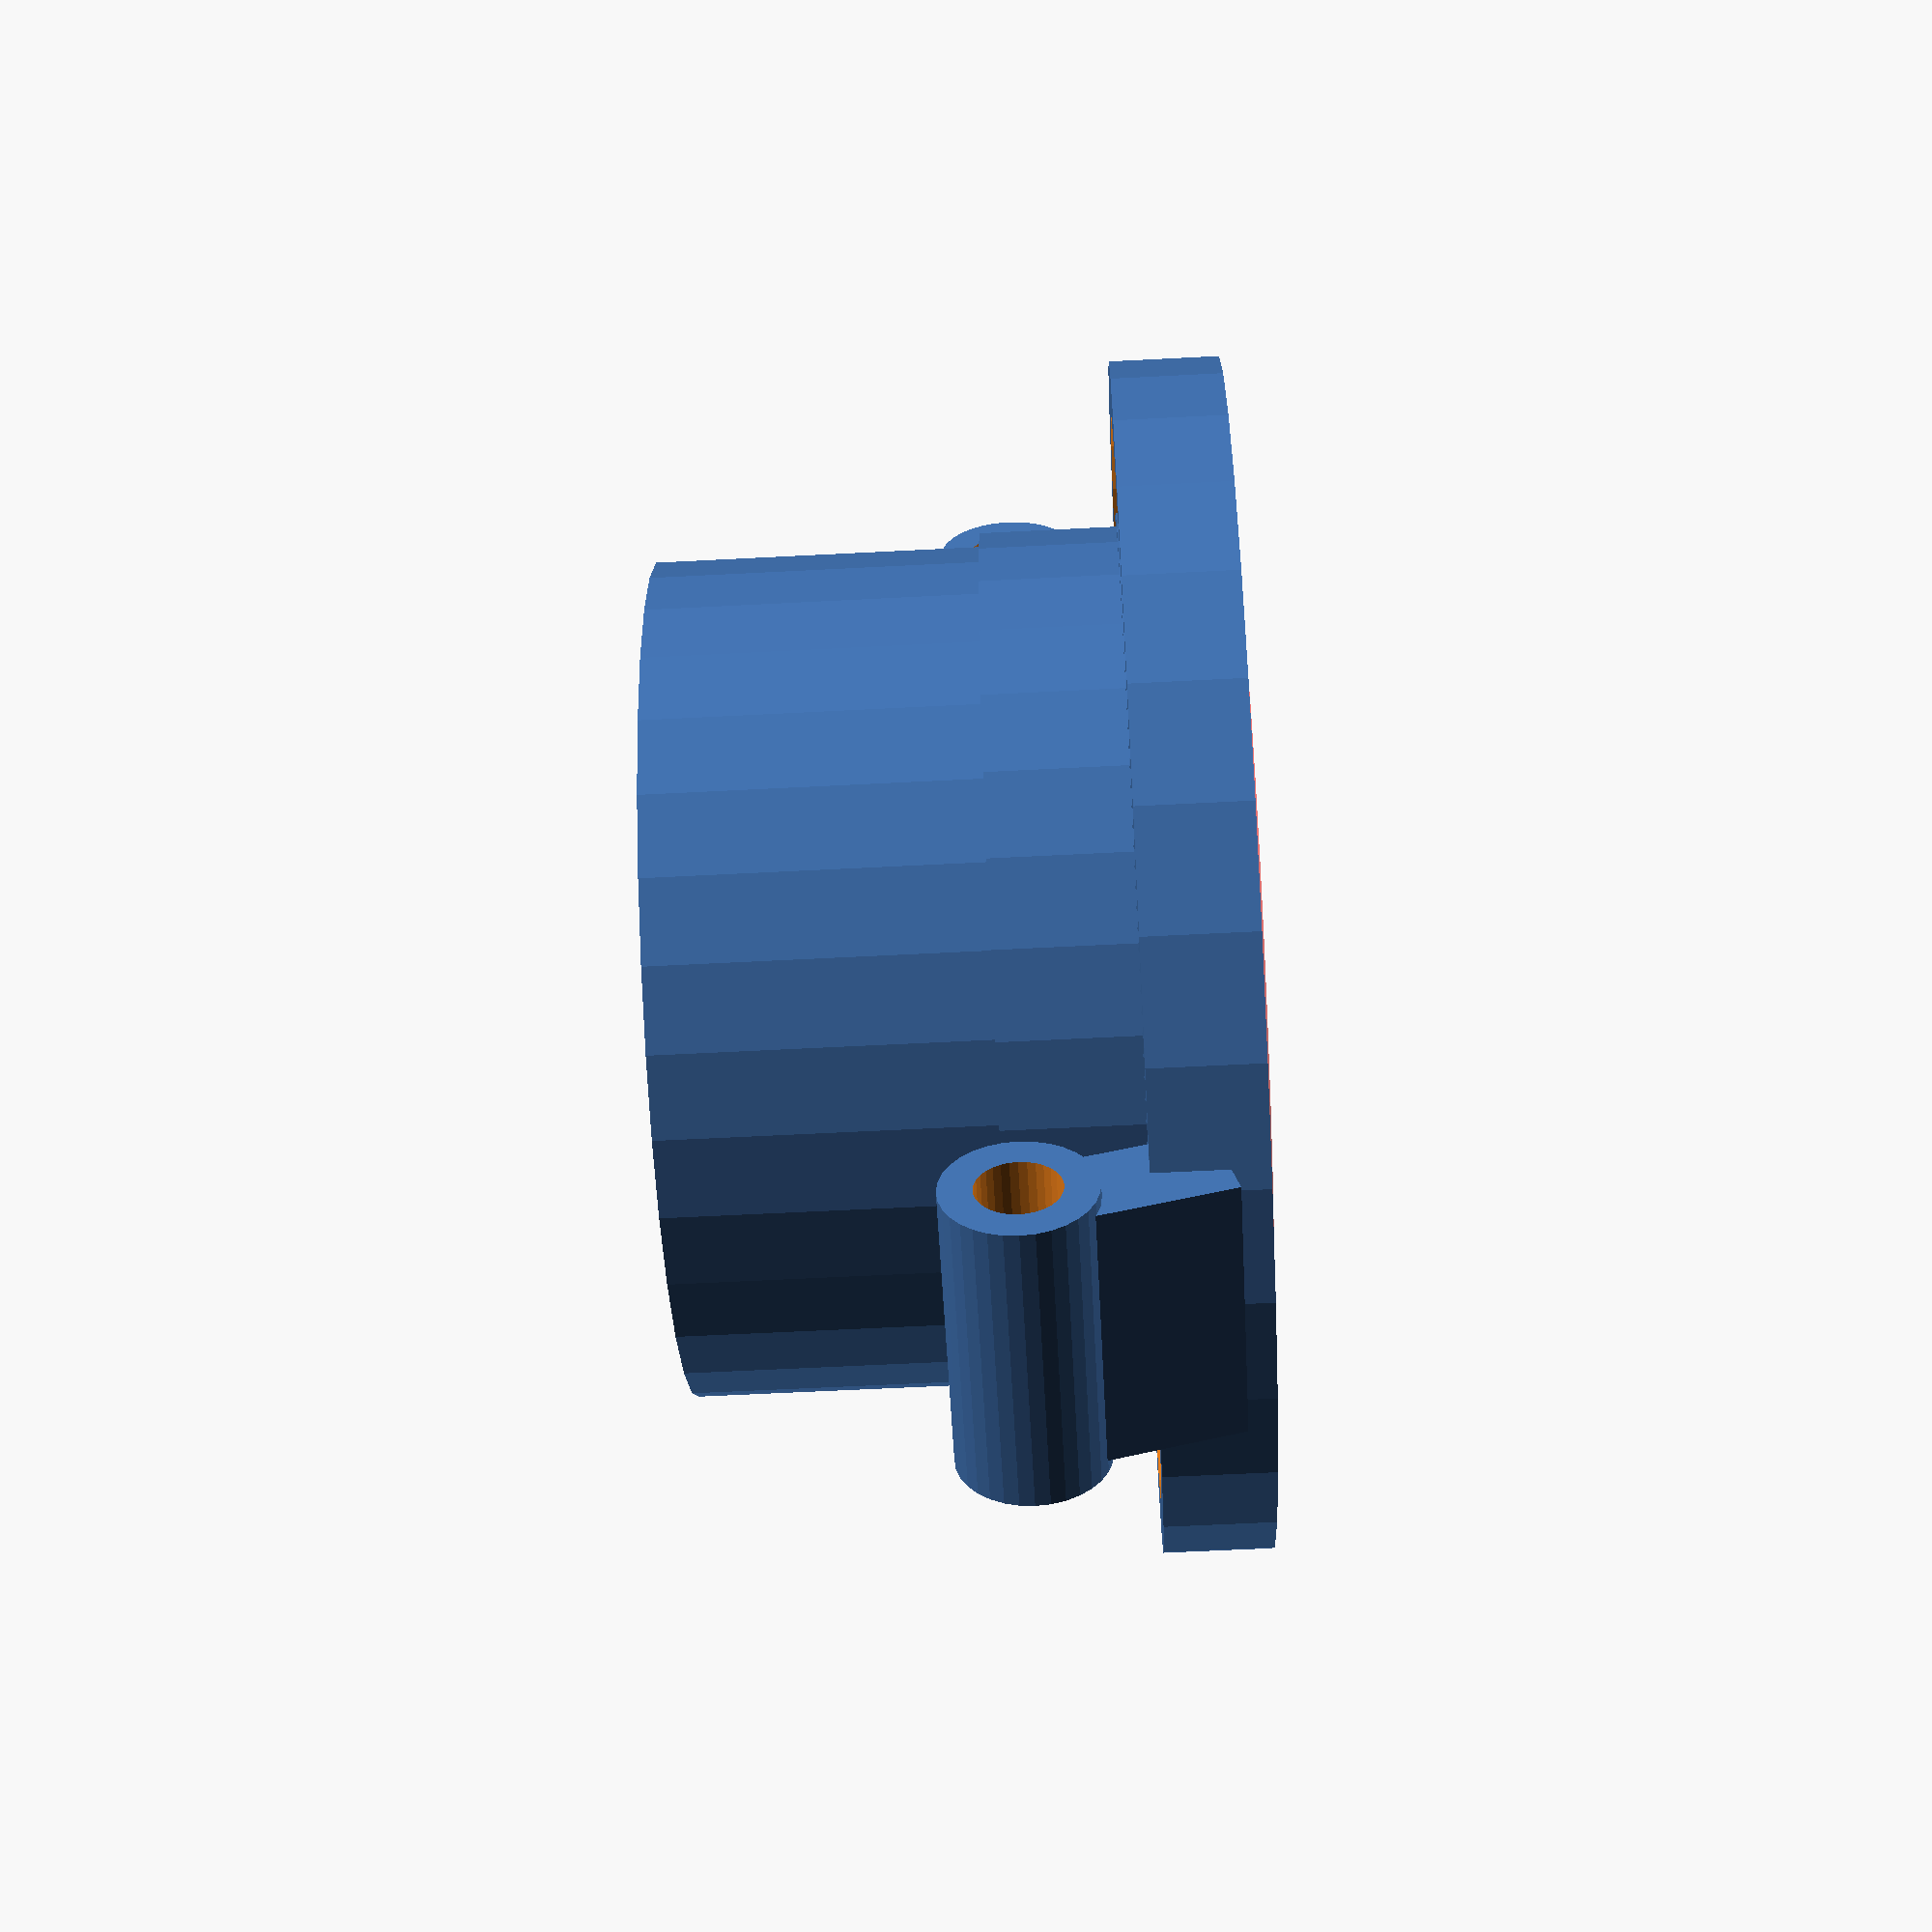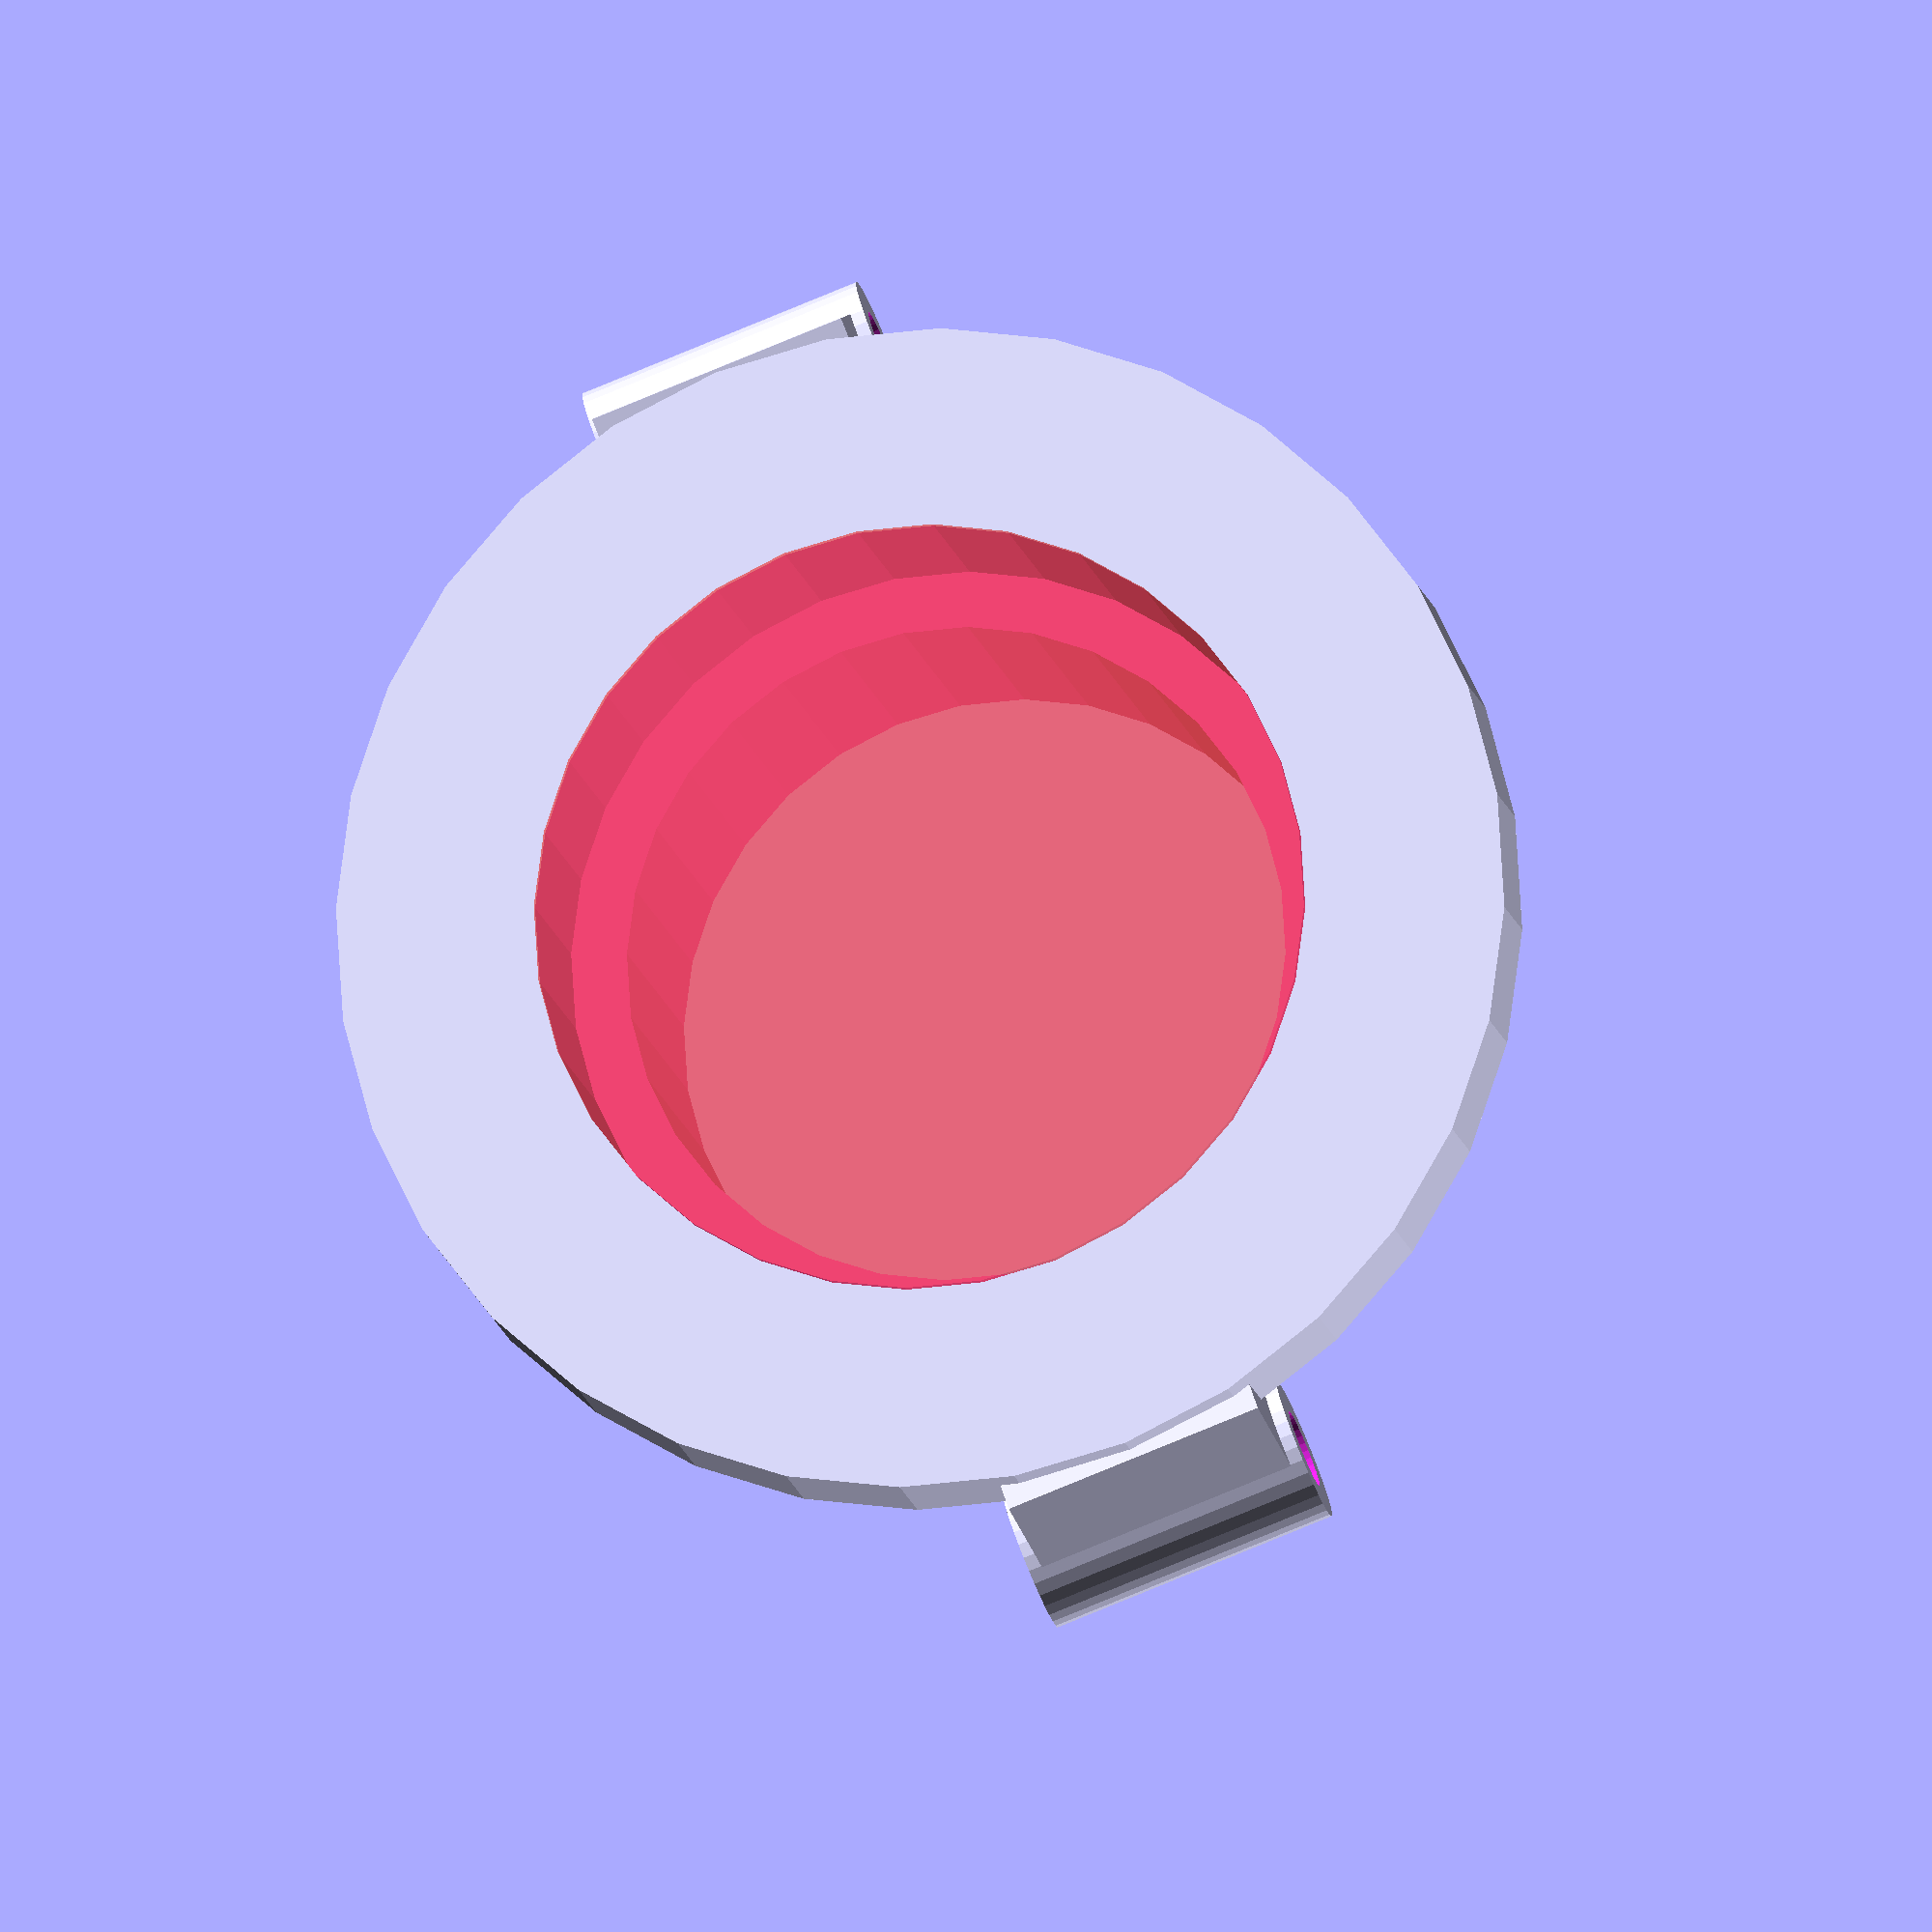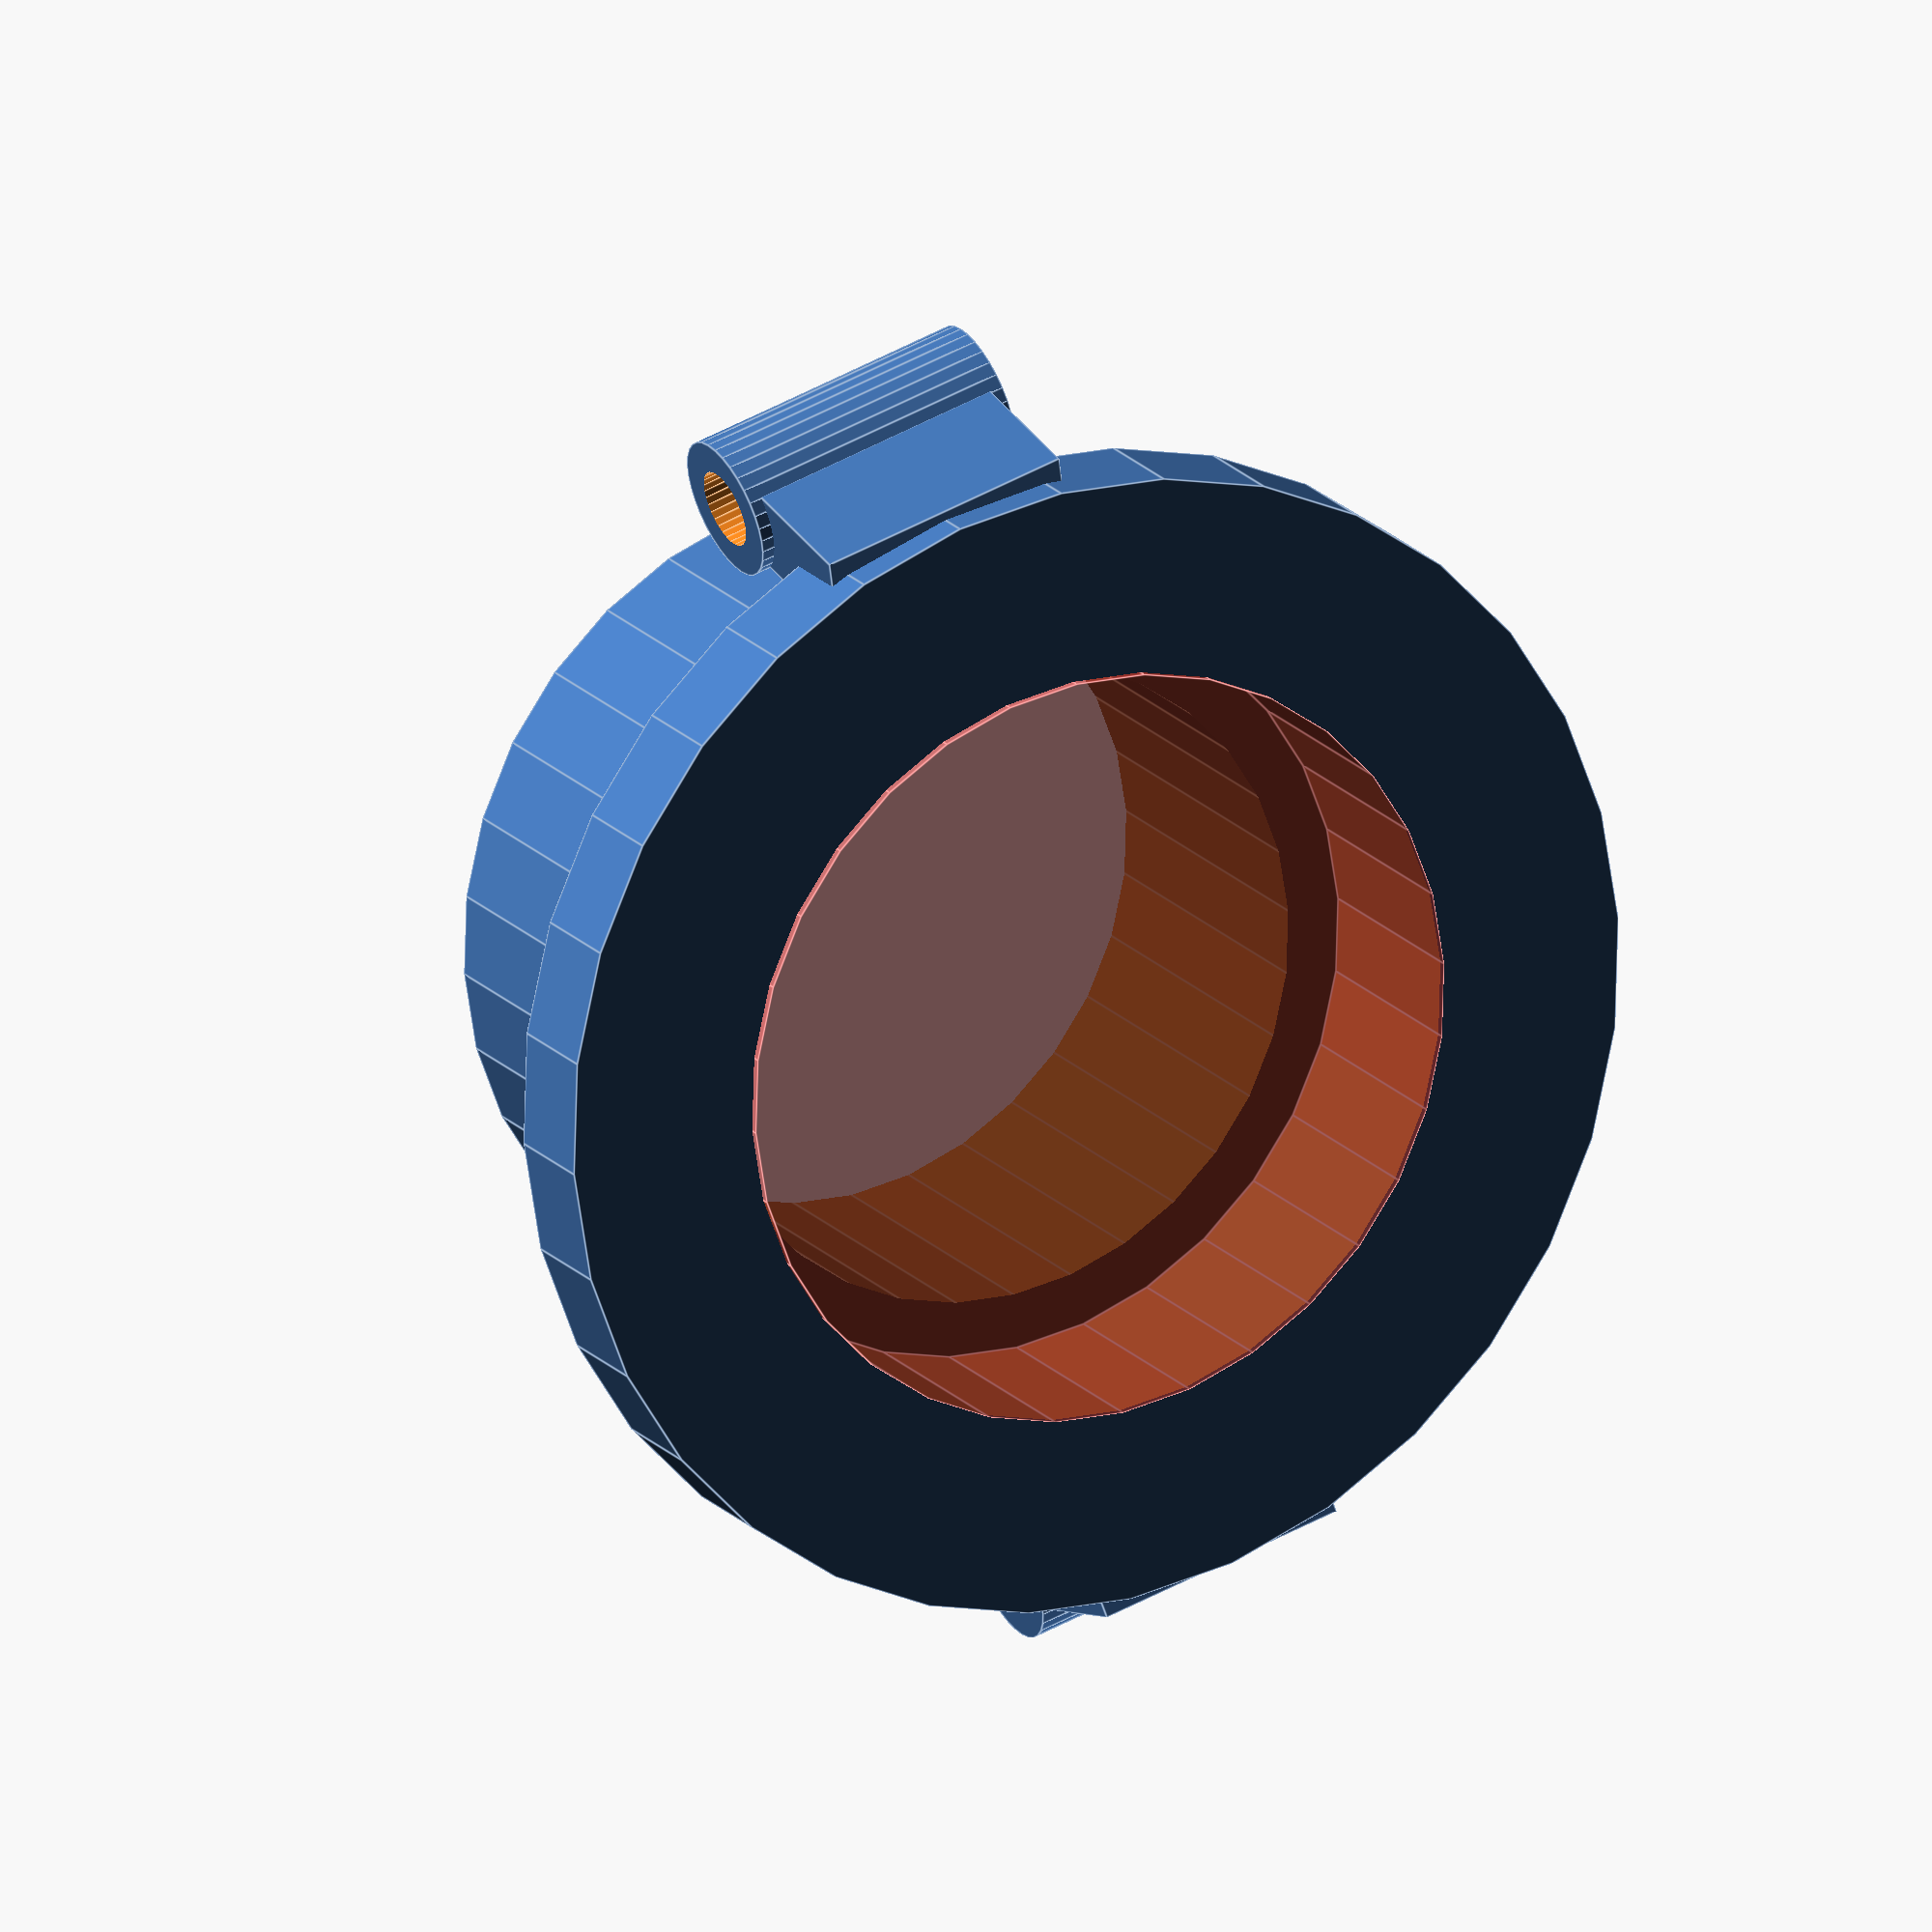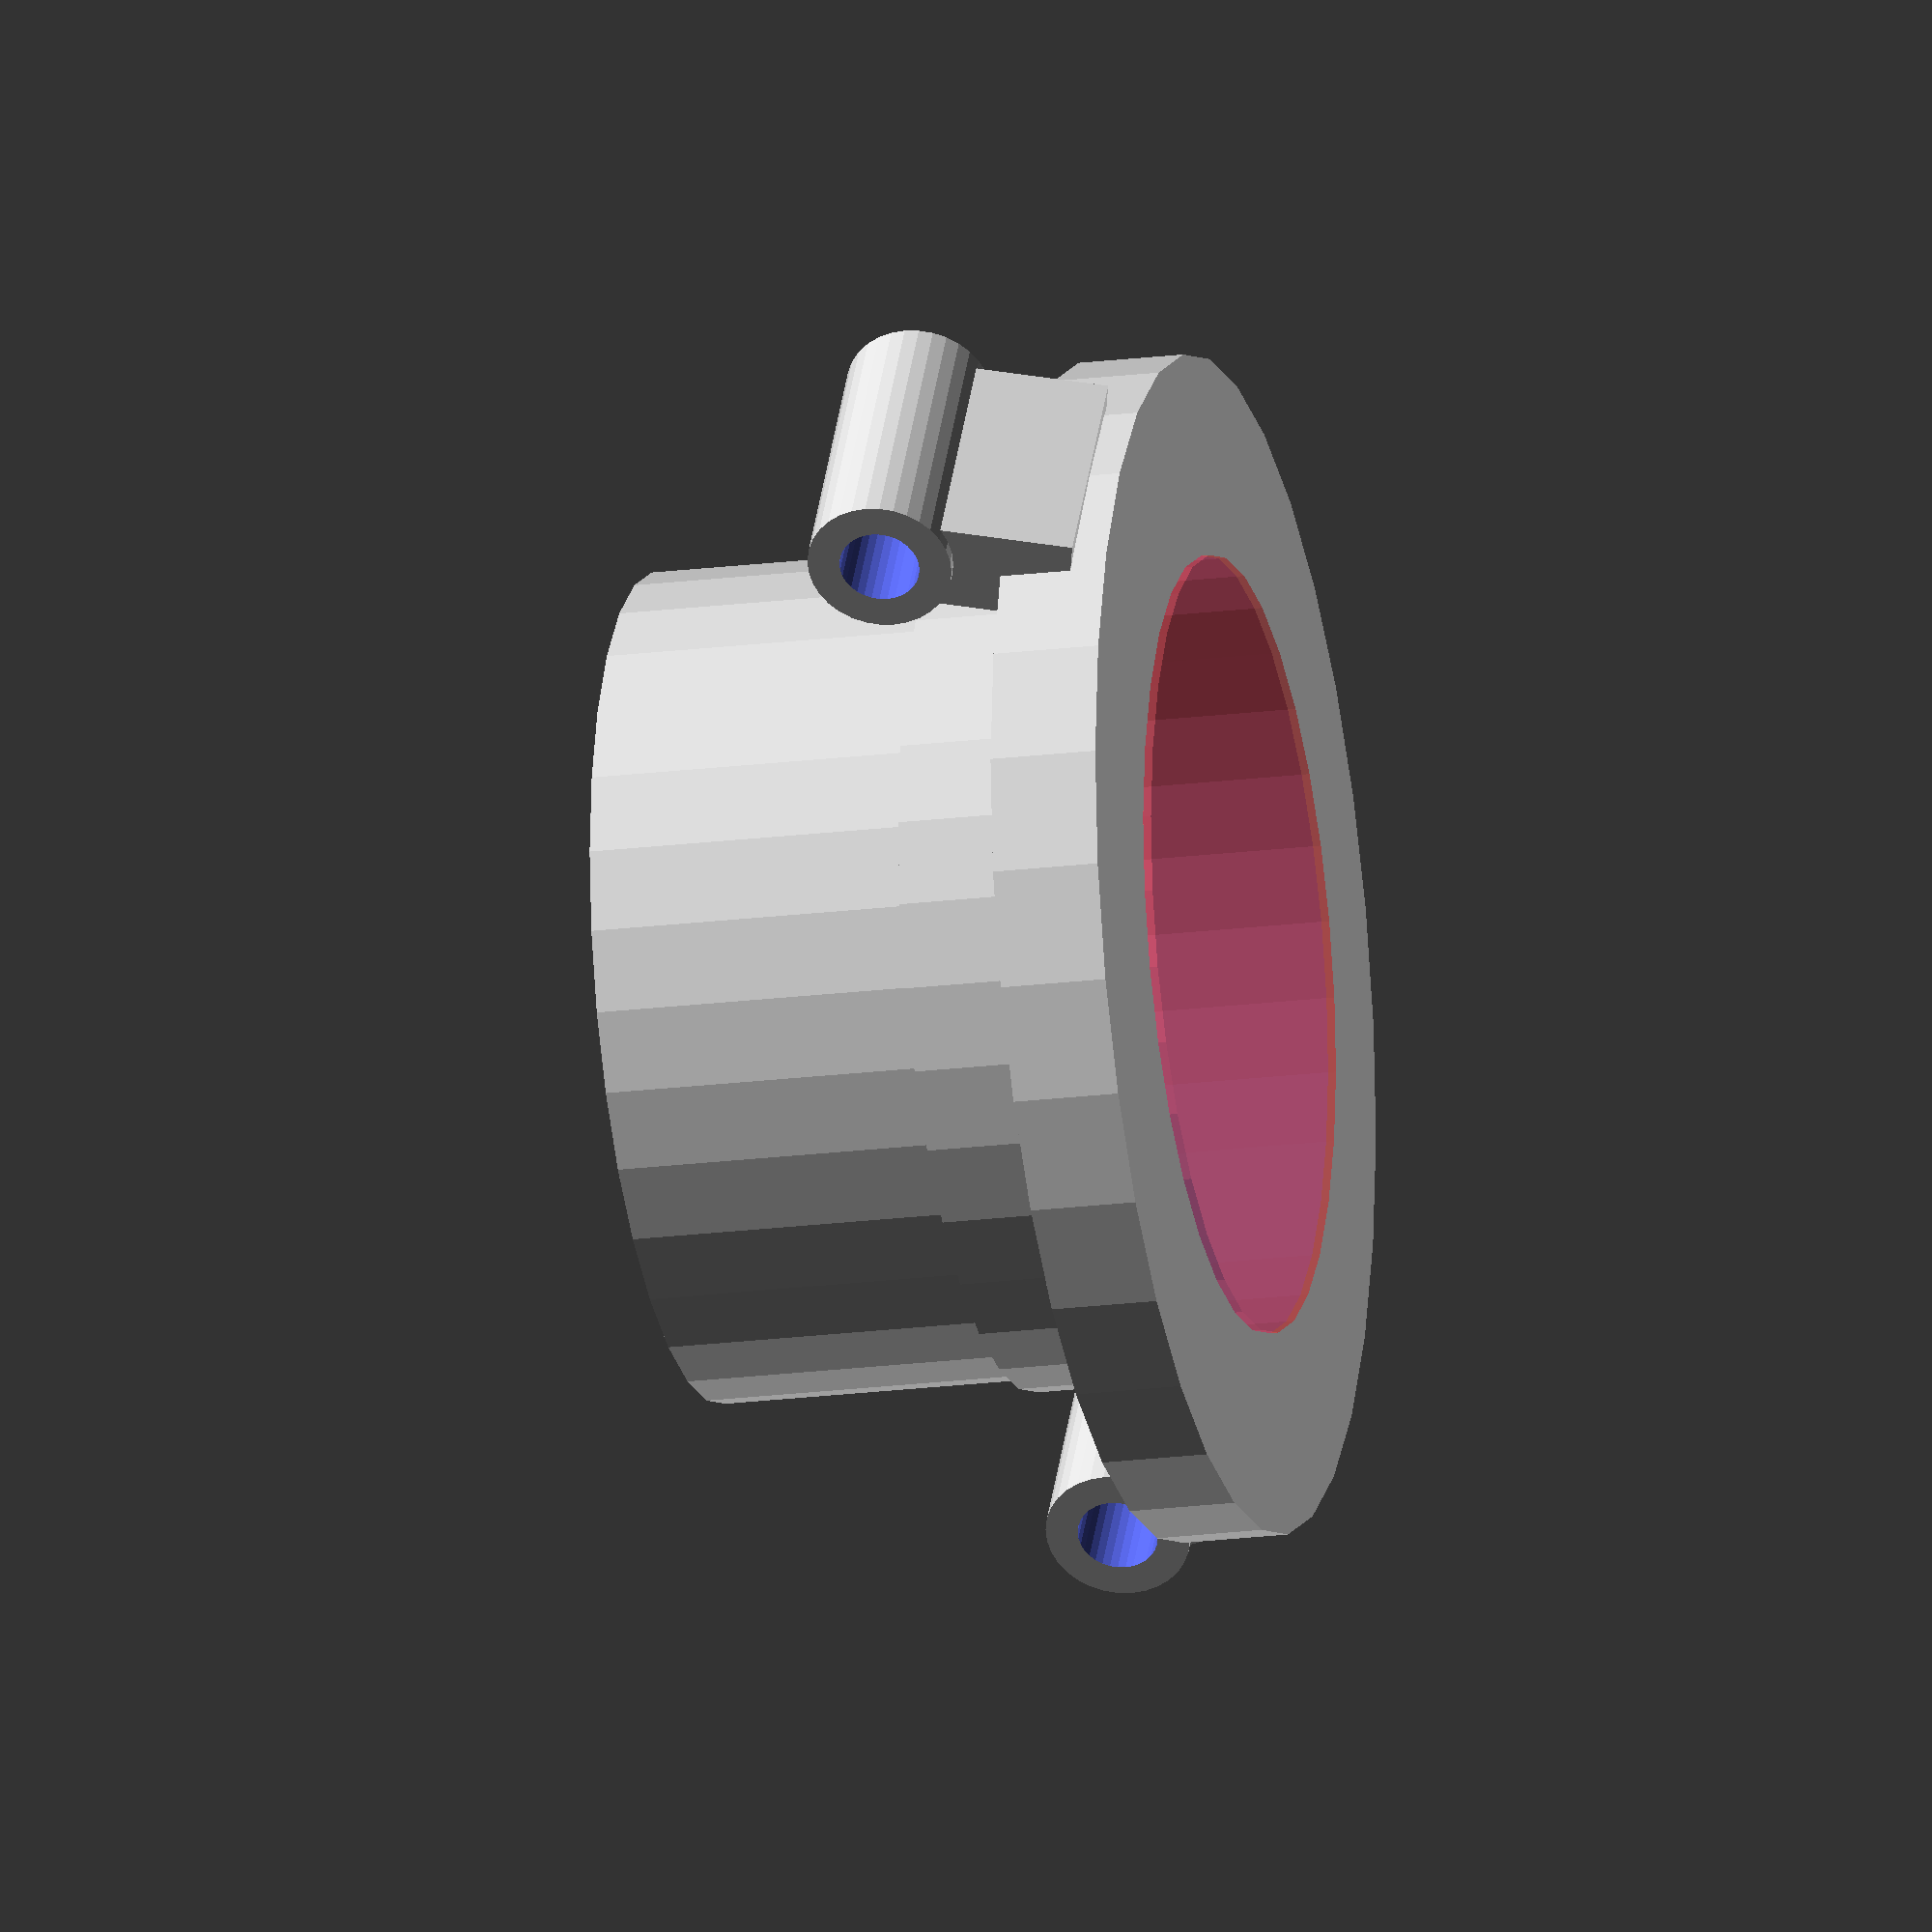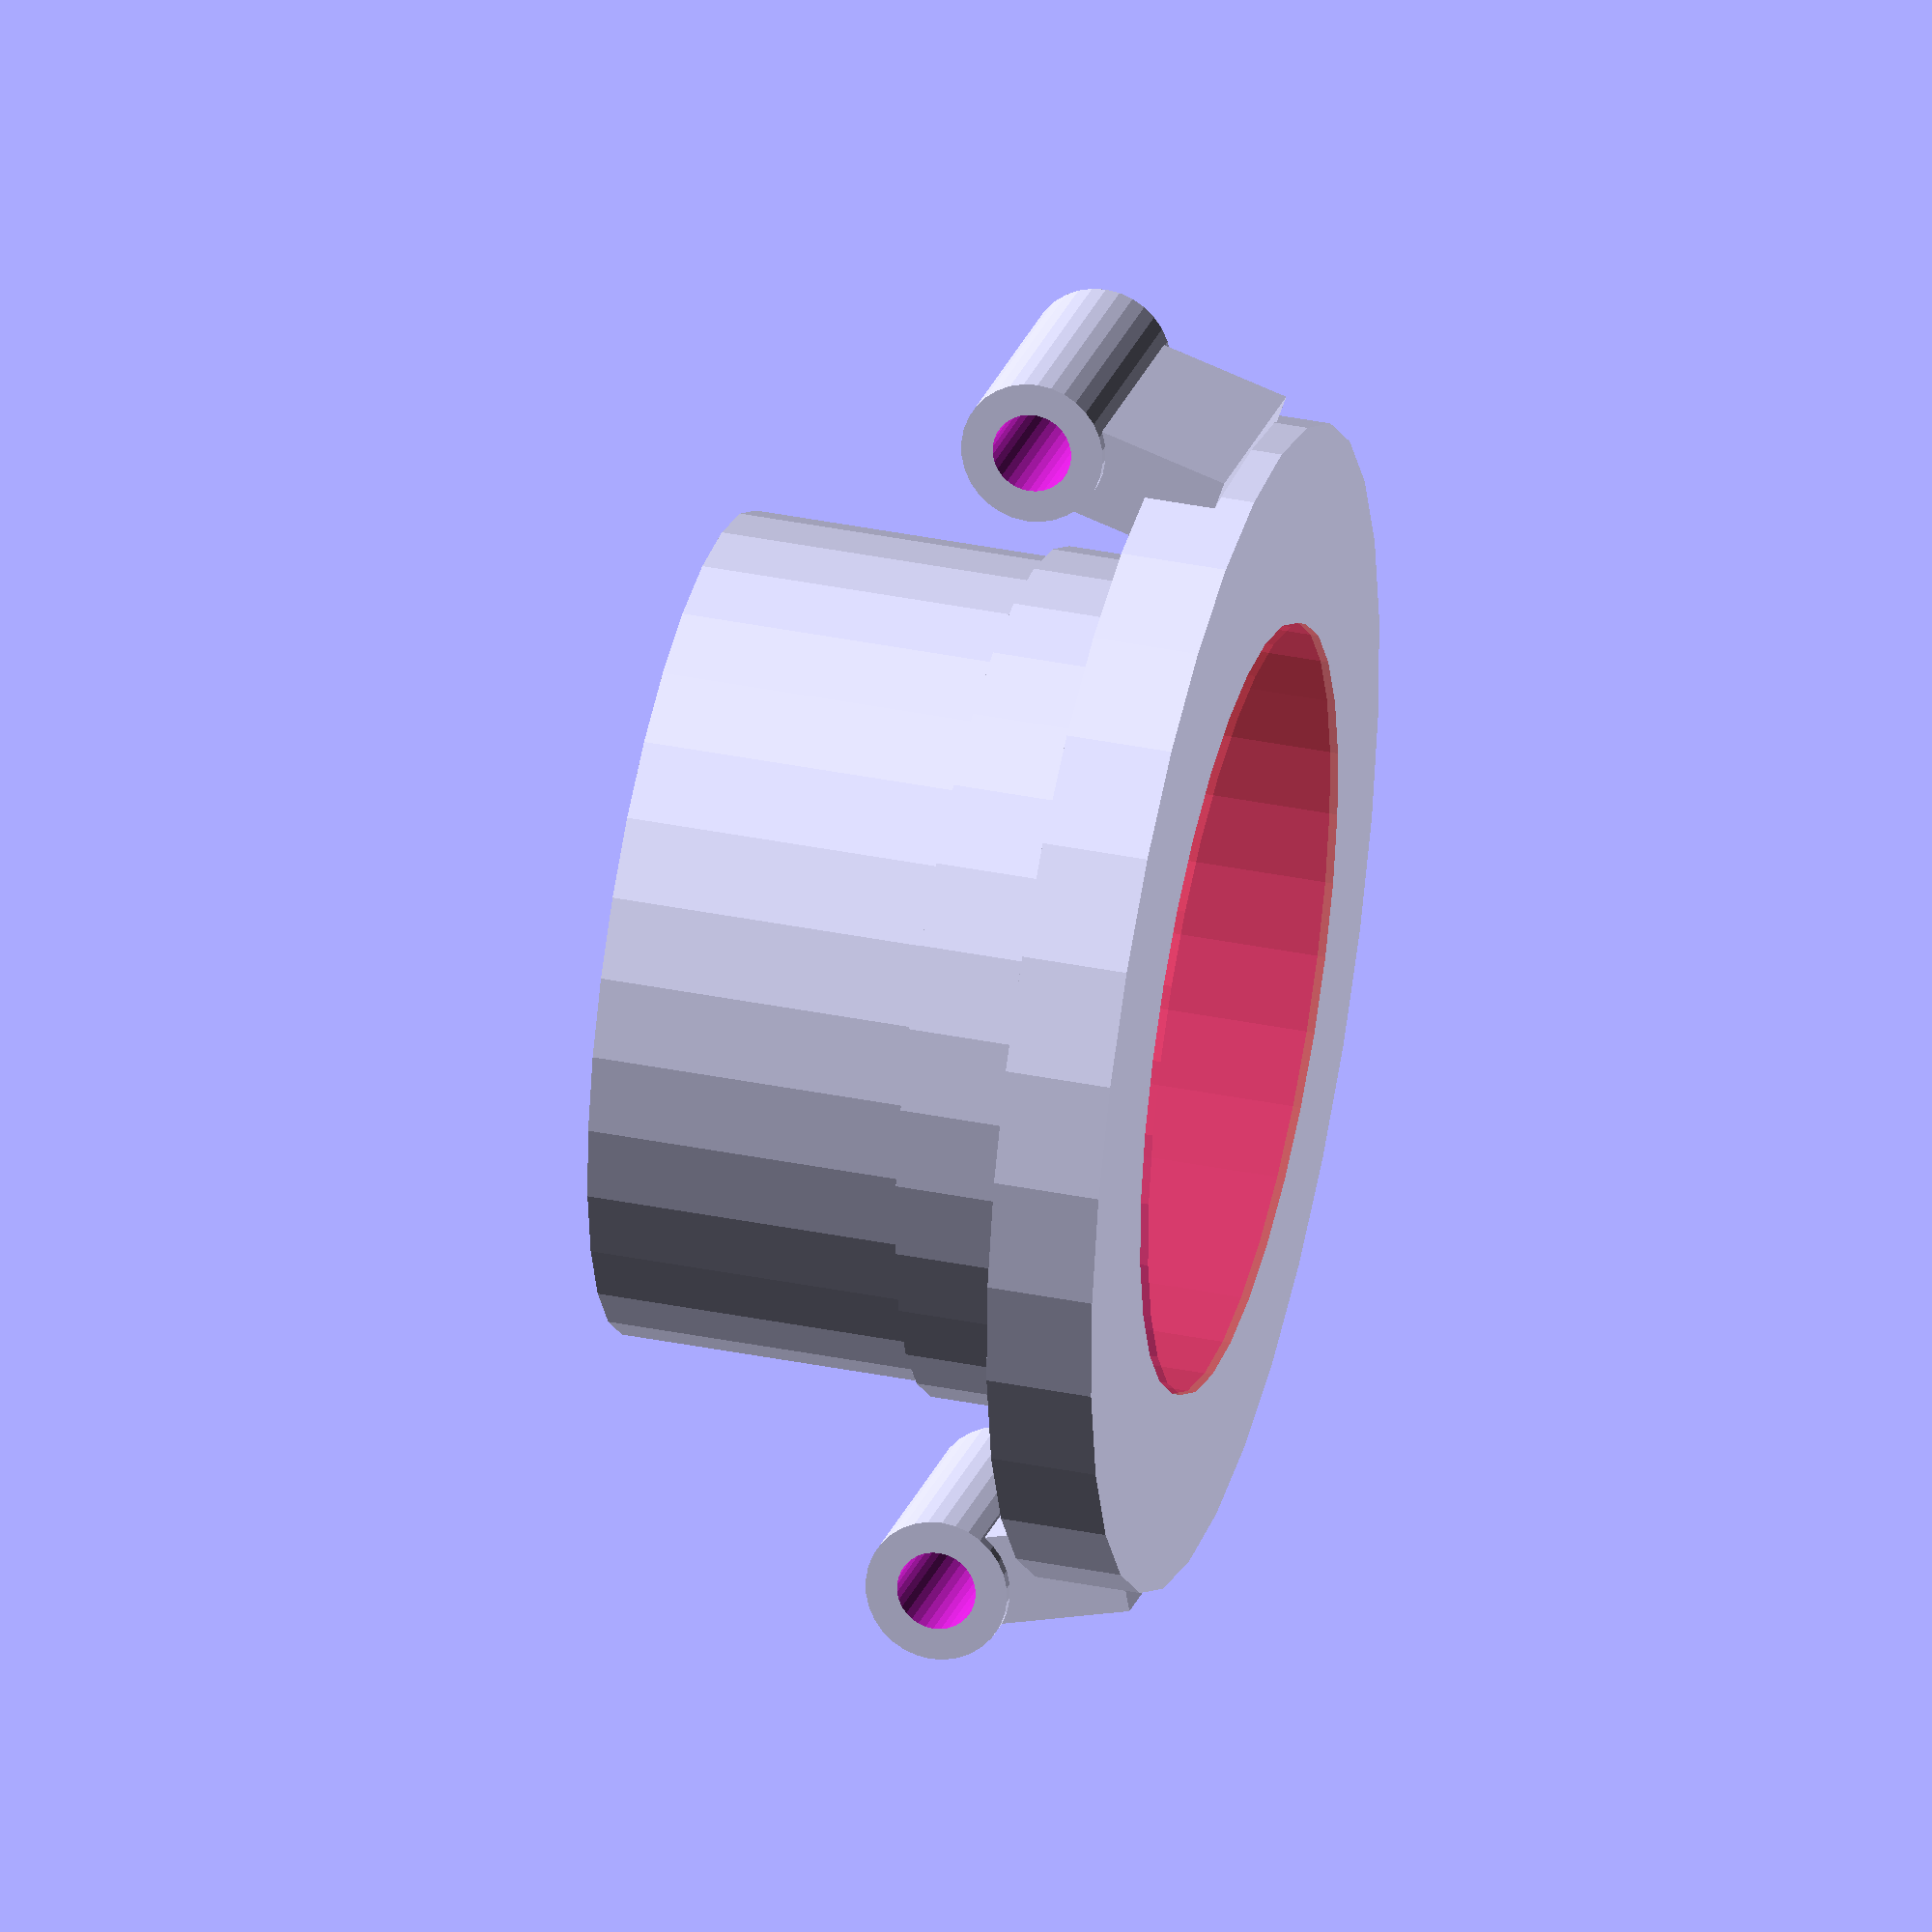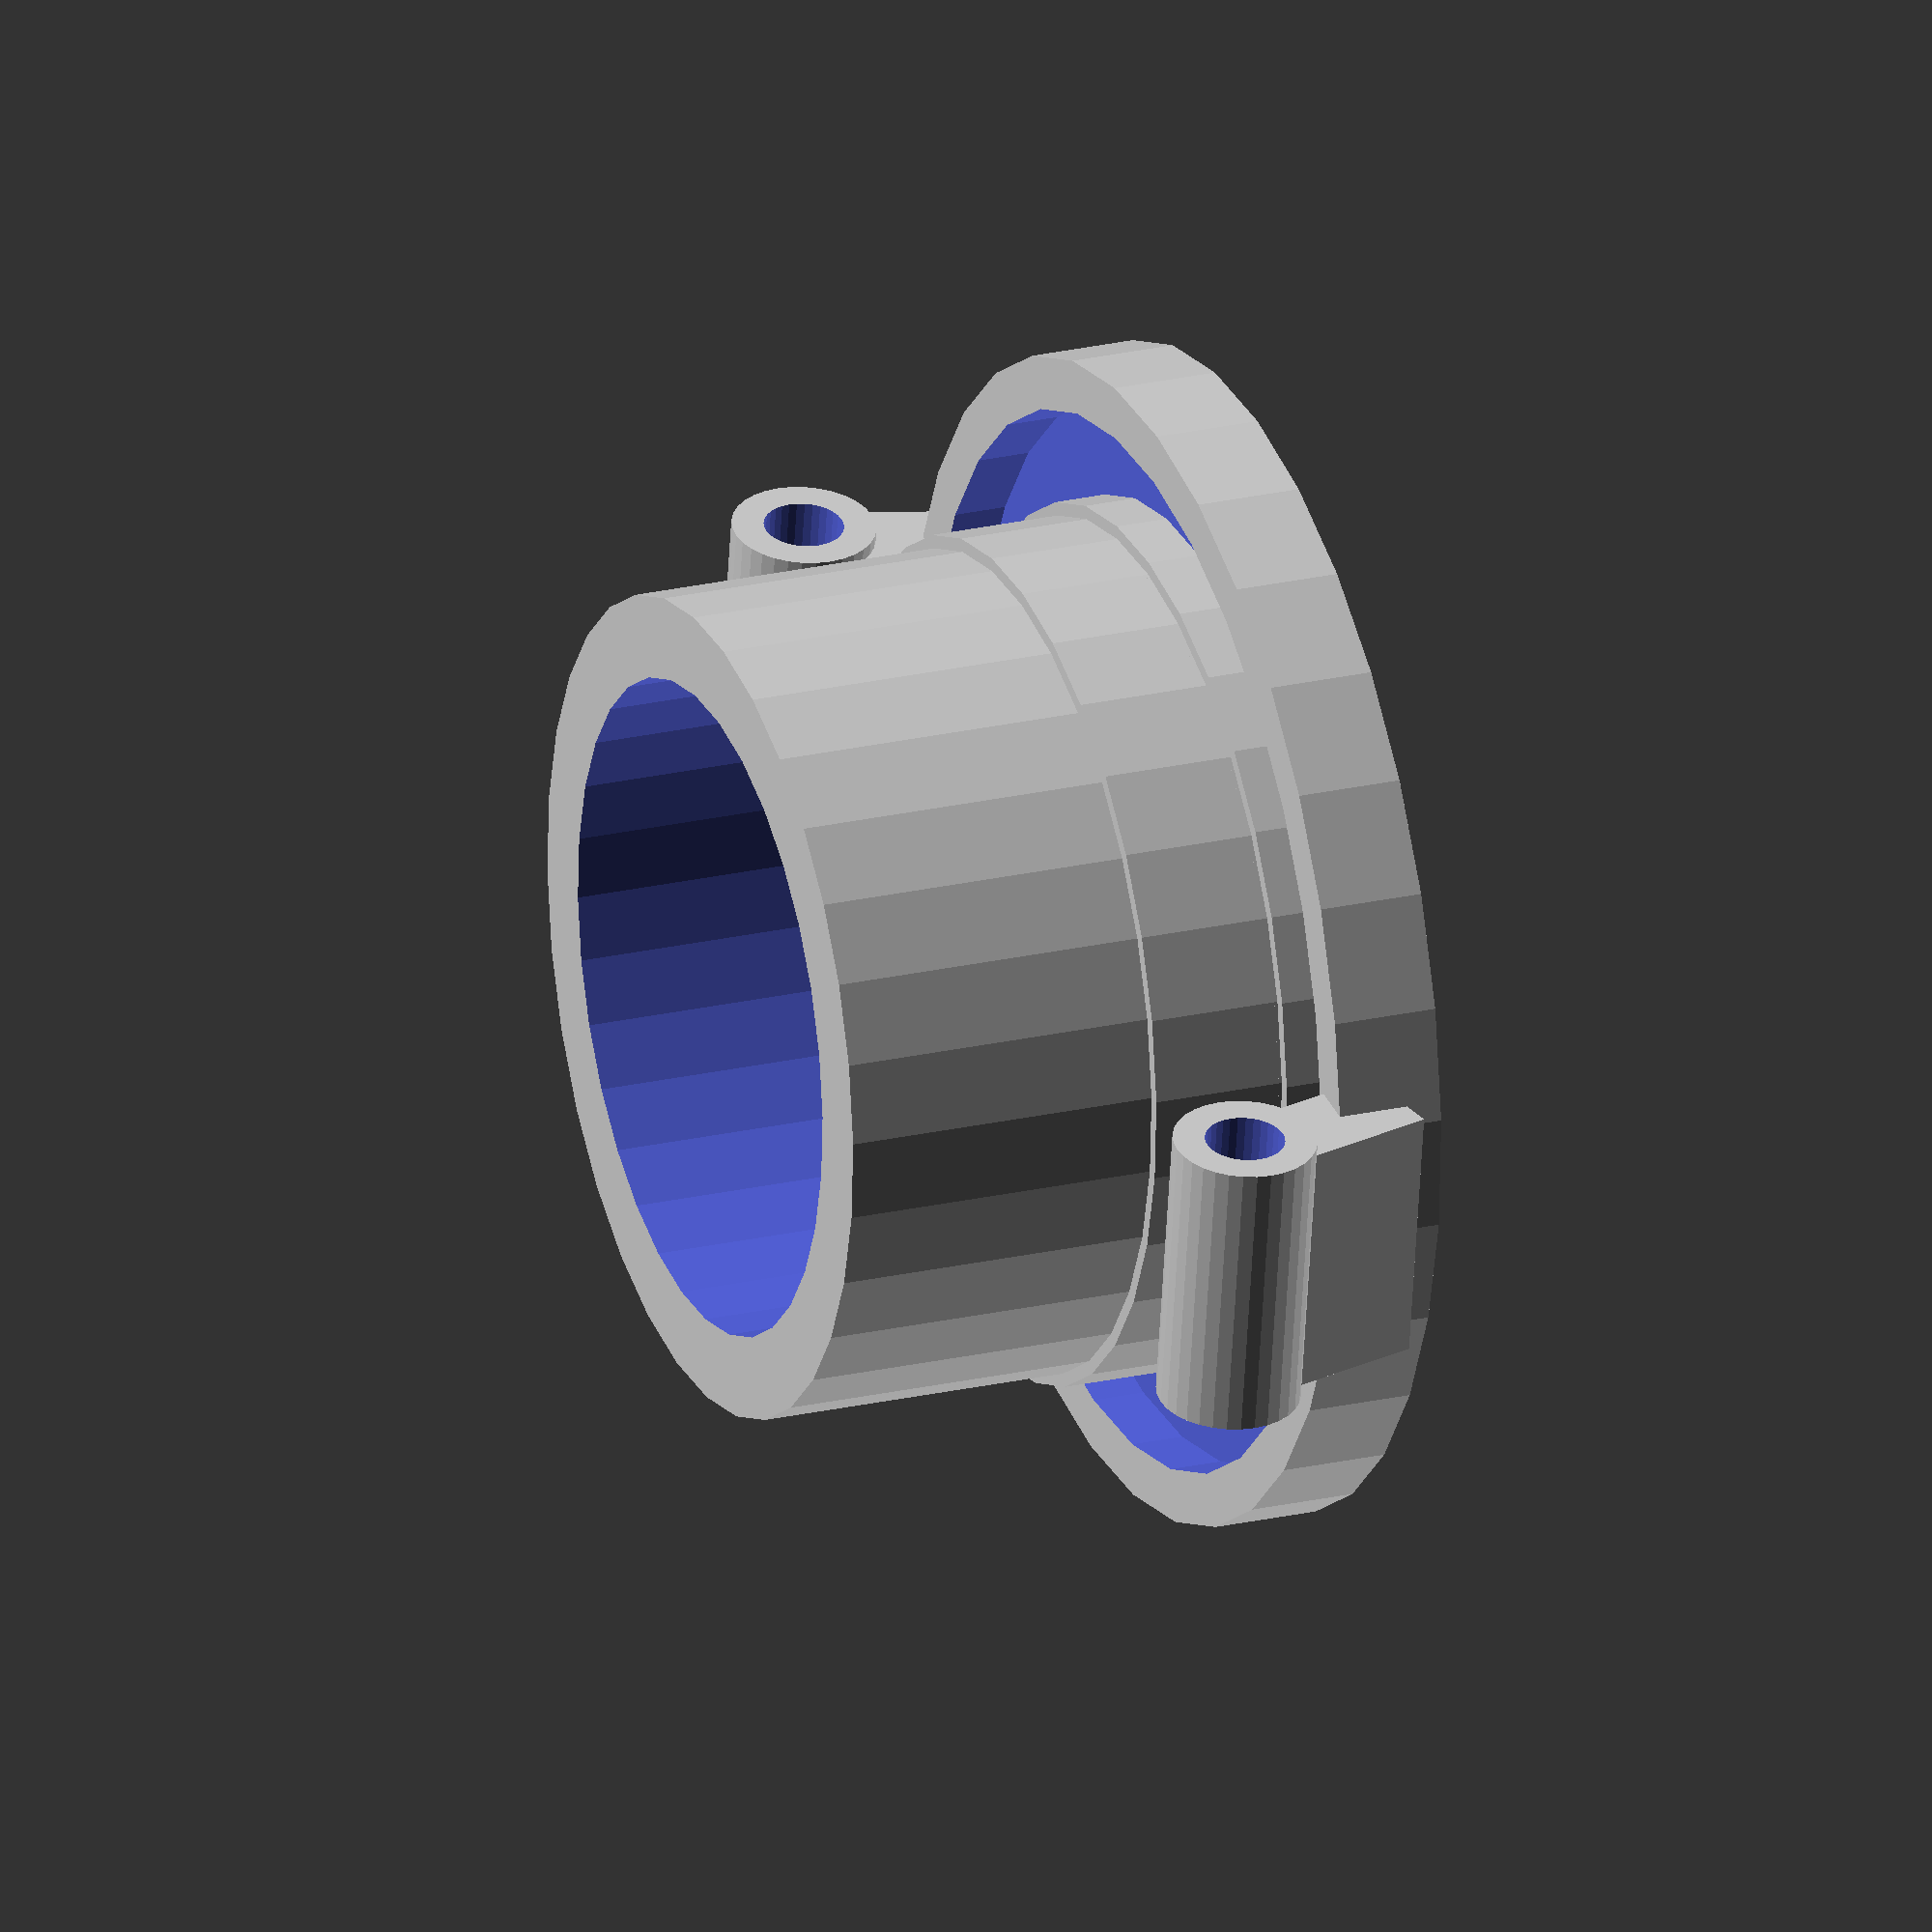
<openscad>
$fn=32;

difference() {
  union() {
    translate([0,0,3])
    cylinder(d=15.5,h=7,center=true);
    translate([0,0,6.95])
    cylinder(d=16,h=3,center=true);
    translate([0,0,8.95])
    cylinder(d=22,h=2,center=true);

    translate([11.3,0,5.8])
    rotate([90,0,0])
    difference() {
      cylinder(d=2.7,h=5.5,center=true);
      cylinder(d=1.5,h=5.6,center=true);
    }

    translate([-11.3,0,5.8])
    rotate([90,0,0])
    difference() {
      cylinder(d=2.7,h=5.5,center=true);
      cylinder(d=1.5,h=5.6,center=true);
    }

    translate([-10.7,0,8])
    rotate([0,-75,0])
    cube([2.5,5,1.7],center=true);

    translate([10.7,0,8])
    rotate([0,75,0])
    cube([2.5,5,1.7],center=true);

  }
  cylinder(d=12.4,h=20,center=true);
  translate([0,0,-4.95])
  cylinder(d=13,h=3,center=true);

  translate([0,0,8])
  #cylinder(d=14.5,h=4.2,center=true);


  translate([0,0,8.44])
  difference() {
    cylinder(d=20,h=1,center=true);
    cylinder(d=16.5,h=1.1,center=true);      
  }
}


</openscad>
<views>
elev=58.4 azim=269.6 roll=273.1 proj=p view=solid
elev=12.3 azim=69.5 roll=9.5 proj=o view=wireframe
elev=160.9 azim=254.9 roll=208.0 proj=o view=edges
elev=199.1 azim=214.3 roll=256.3 proj=o view=solid
elev=321.3 azim=108.8 roll=284.1 proj=o view=solid
elev=336.7 azim=171.2 roll=248.5 proj=o view=wireframe
</views>
